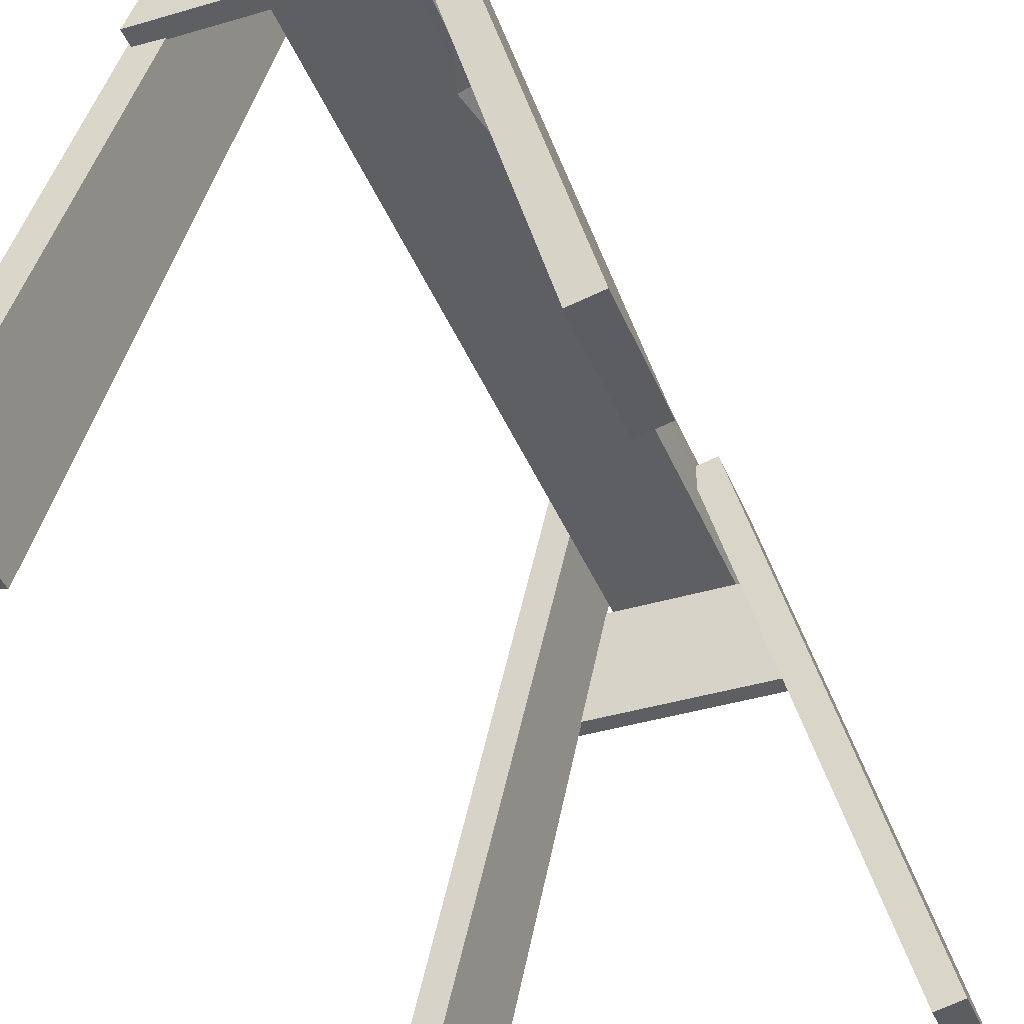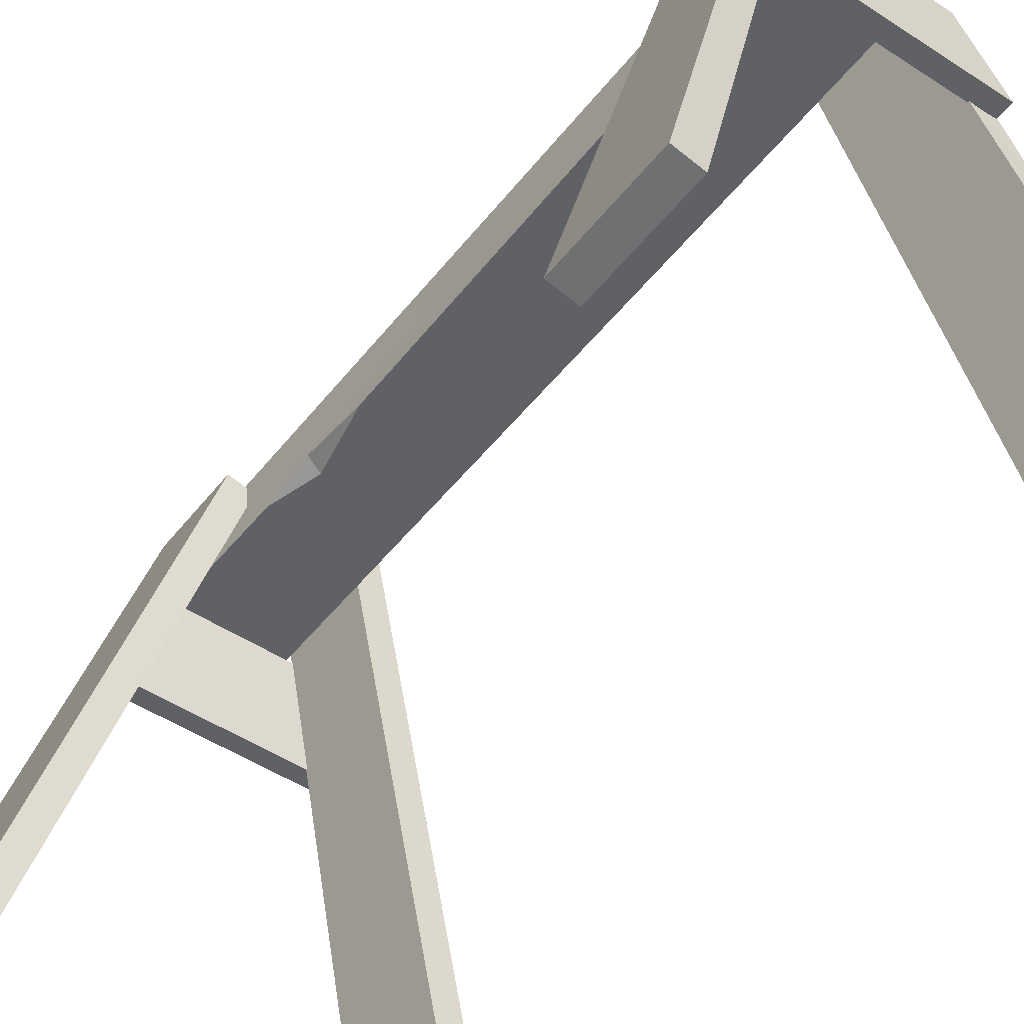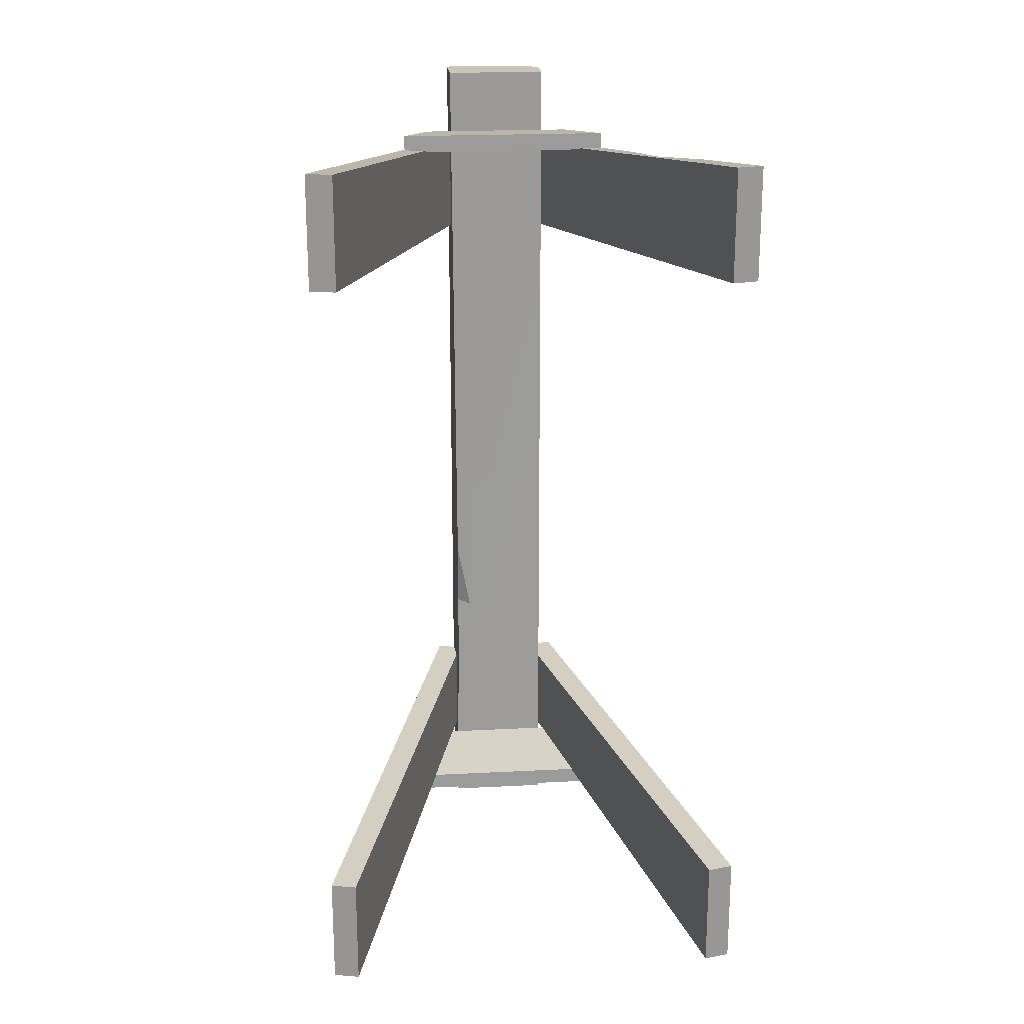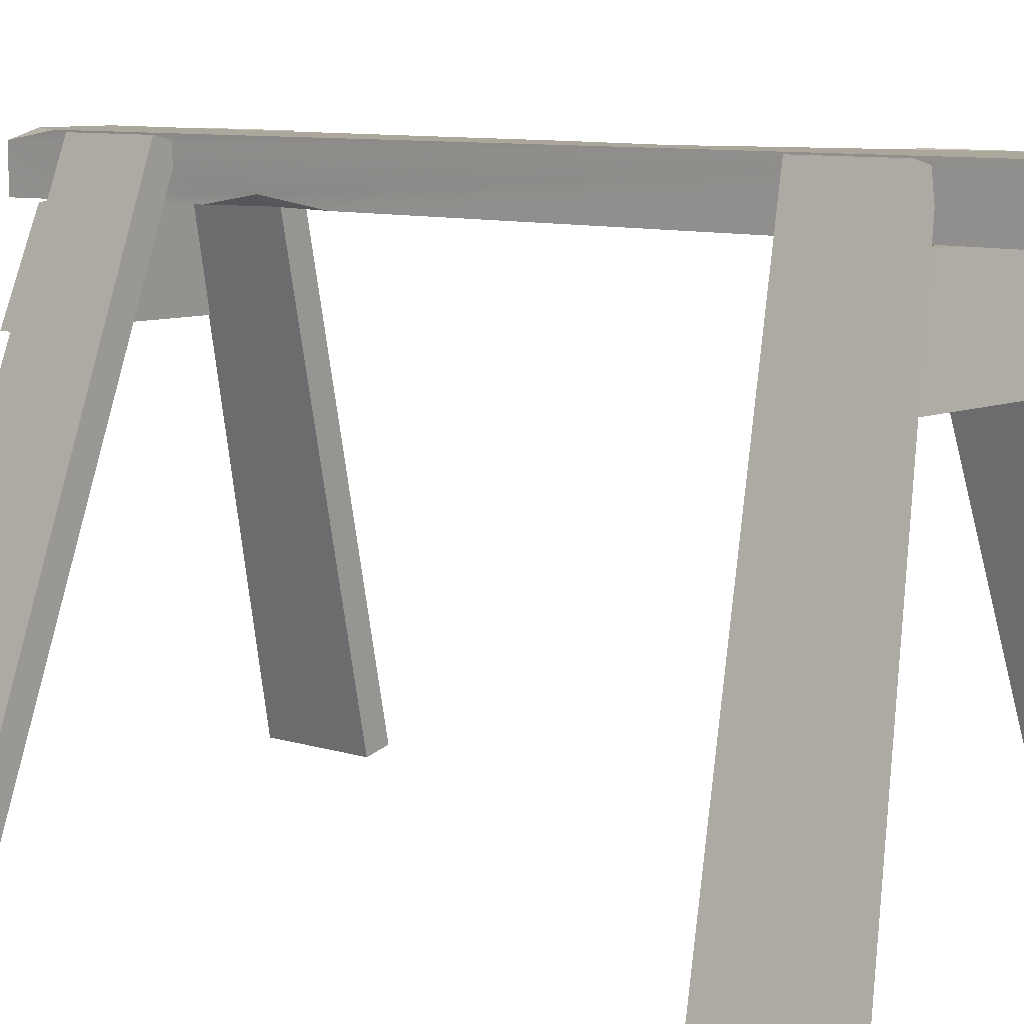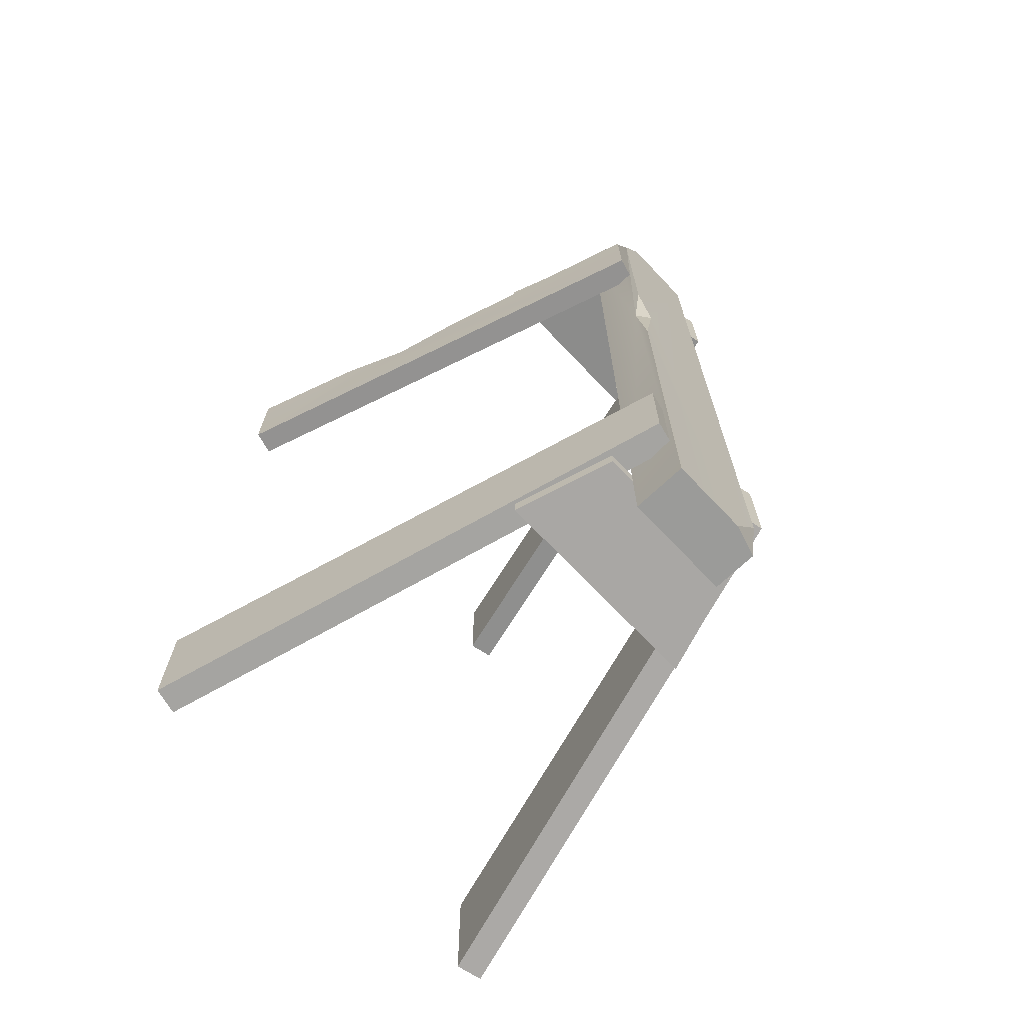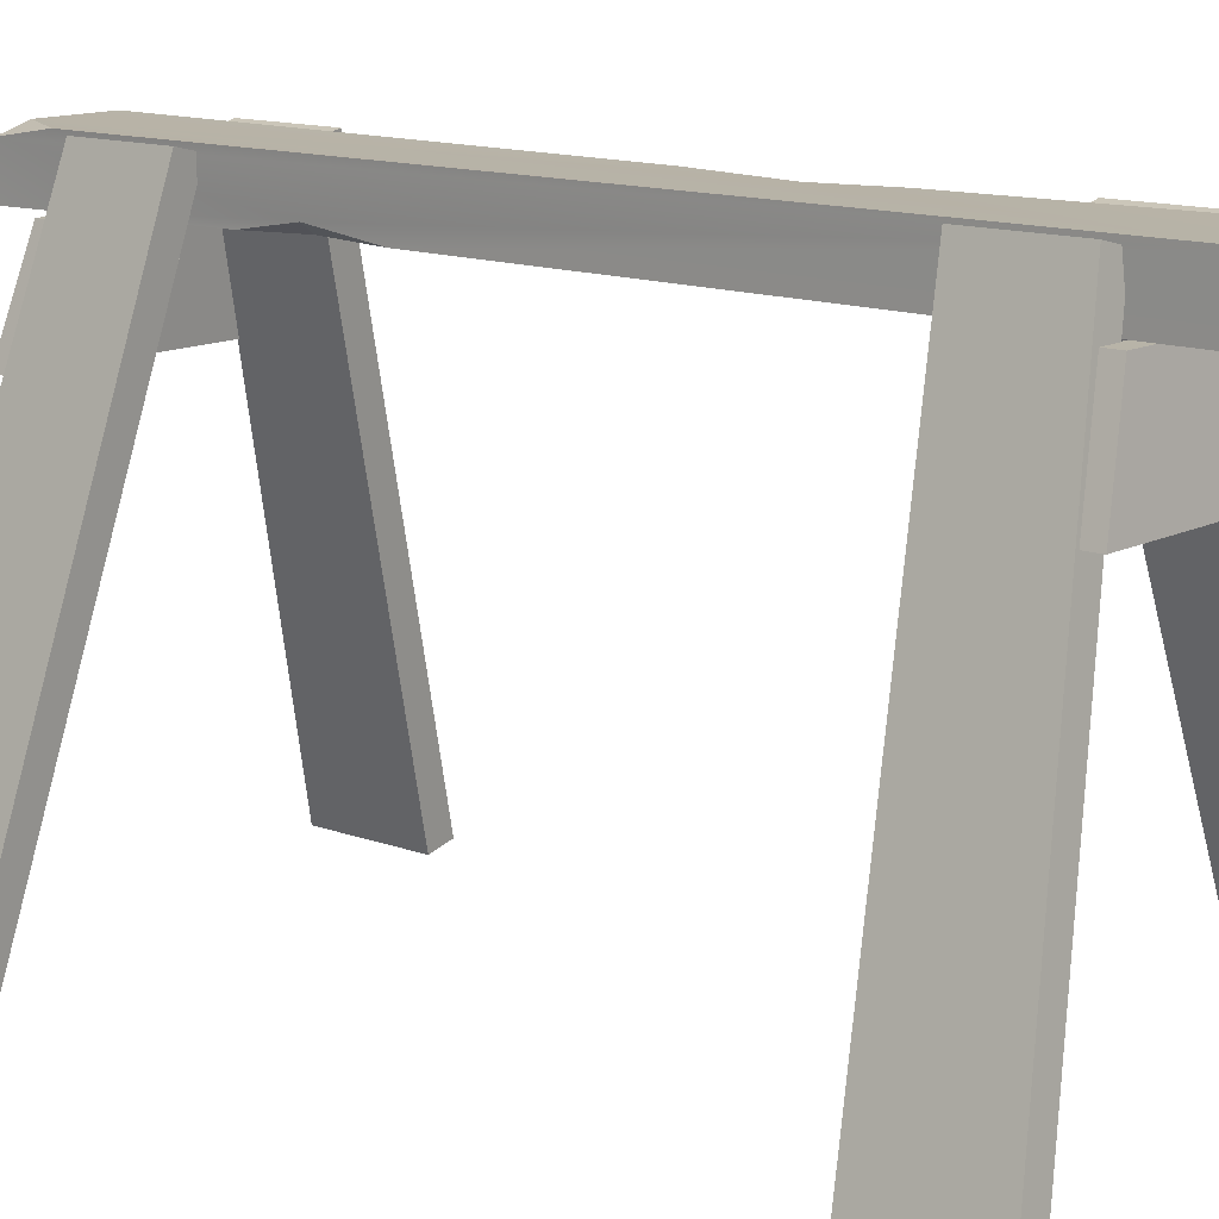
<metadata>
{"format":"obj","ext":"obj","renderer":"f3d","projection":"perspective","resolution":1024,"background":"white","views":[{"elev":-39.5,"azim":-159.6,"up":"+Y"},{"elev":-48.6,"azim":-36.2,"up":"+Y"},{"elev":20.8,"azim":-5.3,"up":"+Z"},{"elev":8.5,"azim":-48.6,"up":"+Y"},{"elev":-69.6,"azim":133.5,"up":"+Z"},{"elev":13.0,"azim":-49.6,"up":"+Y"}]}
</metadata>
<code>
g SM_Prop_Sawhorse_01
v 0.1834 0.604 -0.5914
v 0.1328 0.7617 -0.5723
v 0.1834 0.604 -0.6211
v 0.1328 0.7617 -0.602
v -0.1834 0.604 -0.6211
v -0.1328 0.7617 -0.602
v -0.1834 0.604 -0.5914
v -0.1328 0.7617 -0.5723
v 0.1834 0.604 0.7123
v 0.1328 0.7617 0.6932
v 0.1834 0.604 0.7419
v 0.1328 0.7617 0.7228
v -0.1834 0.604 0.7419
v -0.1328 0.7617 0.7228
v -0.1834 0.604 0.7123
v -0.1328 0.7617 0.6932
v 0.07608 0.8372 -0.5649
v 0.07608 0.8372 -0.4072
v 0.1187 0.8475 -0.5649
v 0.1187 0.8475 -0.4072
v 0.3608 0.01022 -0.6683
v 0.3608 0.01022 -0.4817
v 0.3182 0 -0.6683
v 0.3182 0 -0.4817
v 0.07608 0.8372 0.5281
v 0.07608 0.8372 0.6858
v 0.1187 0.8475 0.5281
v 0.1187 0.8475 0.6858
v 0.3608 0.01022 0.6026
v 0.3608 0.01022 0.7892
v 0.3182 0 0.6026
v 0.3182 0 0.7892
v -0.08805 0.7617 0.8338
v 0.08805 0.7617 0.8338
v -0.08805 0.8487 0.8338
v 0.08805 0.8283 0.8338
v -0.08805 0.8338 -0.7129
v 0.08805 0.8487 -0.7129
v -0.08805 0.7617 -0.7129
v 0.08805 0.7617 -0.7129
v -0.07608 0.8372 0.6858
v -0.07608 0.8372 0.5281
v -0.1187 0.8475 0.6858
v -0.1187 0.8475 0.5281
v -0.3608 0.01022 0.7892
v -0.3608 0.01022 0.6026
v -0.3182 0 0.7892
v -0.3182 0 0.6026
v -0.07608 0.8372 -0.4072
v -0.07608 0.8372 -0.5649
v -0.1187 0.8475 -0.4072
v -0.1187 0.8475 -0.5649
v -0.3608 0.01022 -0.4817
v -0.3608 0.01022 -0.6683
v -0.3182 0 -0.4817
v -0.3182 0 -0.6683
v 0.04565 0.8487 0.8338
v 0.08805 0.8487 0.7421
v -0.03619 0.8487 -0.7129
v -0.08805 0.8487 -0.6228
v 0.08219 0.8458 0.3495
v 0.08219 0.8458 0.07592
v 0.05529 0.8458 0.2438
v 0.08219 0.8292 0.2312
v -0.08219 0.7646 -0.3601
v -0.08219 0.7646 -0.1493
v -0.08219 0.78 -0.2687
v -0.0579 0.7646 -0.2733
v 0.2248 0.4647 0.7311
v 0.301 0.2101 0.7636
v 0.2625 0.3387 0.7083
v 0.2429 0.3303 0.7476
v 0.1834 0.604 -0.6211
v 0.1328 0.7617 -0.602
v -0.1834 0.604 -0.6211
v -0.1328 0.7617 -0.602
v -0.1834 0.604 -0.5914
v -0.1328 0.7617 -0.5723
v 0.1328 0.7617 -0.5723
v 0.1834 0.604 -0.5914
v 0.1328 0.7617 -0.5723
v -0.1328 0.7617 -0.5723
v -0.1328 0.7617 -0.602
v 0.1328 0.7617 -0.602
v -0.1834 0.604 -0.5914
v 0.1834 0.604 -0.5914
v 0.1834 0.604 -0.6211
v -0.1834 0.604 -0.6211
v 0.1834 0.604 0.7419
v 0.1328 0.7617 0.7228
v -0.1834 0.604 0.7419
v -0.1328 0.7617 0.7228
v -0.1834 0.604 0.7123
v 0.1834 0.604 0.7123
v 0.1328 0.7617 0.6932
v -0.1328 0.7617 0.6932
v 0.1328 0.7617 0.6932
v 0.1328 0.7617 0.7228
v -0.1328 0.7617 0.7228
v -0.1328 0.7617 0.6932
v -0.1834 0.604 0.7123
v -0.1834 0.604 0.7419
v 0.1834 0.604 0.7419
v 0.1834 0.604 0.7123
v 0.1187 0.8475 -0.5649
v 0.1187 0.8475 -0.4072
v 0.3608 0.01022 -0.6683
v 0.3608 0.01022 -0.4817
v 0.3182 0 -0.6683
v 0.07608 0.8372 -0.5649
v 0.07608 0.8372 -0.4072
v 0.3182 0 -0.4817
v 0.07608 0.8372 -0.4072
v 0.1187 0.8475 -0.4072
v 0.3608 0.01022 -0.4817
v 0.3182 0 -0.4817
v 0.3182 0 -0.6683
v 0.3608 0.01022 -0.6683
v 0.1187 0.8475 -0.5649
v 0.07608 0.8372 -0.5649
v 0.3608 0.01022 0.6026
v 0.3608 0.01022 0.7892
v 0.3182 0 0.6026
v 0.07608 0.8372 0.5281
v 0.07608 0.8372 0.6858
v 0.3182 0 0.7892
v 0.07608 0.8372 0.6858
v 0.3182 0 0.7892
v 0.3182 0 0.6026
v 0.3608 0.01022 0.6026
v 0.1187 0.8475 0.5281
v 0.07608 0.8372 0.5281
v -0.08805 0.8487 0.8338
v 0.08805 0.7617 0.8338
v 0.08805 0.8283 0.8338
v 0.08805 0.8487 0.7421
v 0.08219 0.8292 0.2312
v -0.08805 0.8487 -0.6228
v -0.08805 0.8487 0.8338
v -0.1187 0.8475 0.6858
v -0.1187 0.8475 0.5281
v -0.3608 0.01022 0.7892
v -0.3608 0.01022 0.6026
v -0.3182 0 0.7892
v -0.07608 0.8372 0.6858
v -0.07608 0.8372 0.5281
v -0.3182 0 0.6026
v -0.07608 0.8372 0.5281
v -0.1187 0.8475 0.5281
v -0.3608 0.01022 0.6026
v -0.3182 0 0.6026
v -0.3182 0 0.7892
v -0.3608 0.01022 0.7892
v -0.1187 0.8475 0.6858
v -0.07608 0.8372 0.6858
v -0.1187 0.8475 -0.4072
v -0.1187 0.8475 -0.5649
v -0.3608 0.01022 -0.4817
v -0.3608 0.01022 -0.6683
v -0.3182 0 -0.4817
v -0.07608 0.8372 -0.4072
v -0.07608 0.8372 -0.5649
v -0.3182 0 -0.6683
v -0.07608 0.8372 -0.5649
v -0.1187 0.8475 -0.5649
v -0.3608 0.01022 -0.6683
v -0.3182 0 -0.6683
v -0.3182 0 -0.4817
v -0.3608 0.01022 -0.4817
v -0.1187 0.8475 -0.4072
v -0.07608 0.8372 -0.4072
v 0.08805 0.8487 0.7421
v 0.08805 0.8283 0.8338
v 0.04565 0.8487 0.8338
v -0.08805 0.8487 -0.6228
v -0.08805 0.8338 -0.7129
v -0.03619 0.8487 -0.7129
v -0.08805 0.7617 -0.7129
v 0.08805 0.7617 -0.7129
v -0.03619 0.8487 -0.7129
v -0.08805 0.8338 -0.7129
v 0.08219 0.8292 0.2312
v 0.08219 0.8458 0.3495
v 0.05529 0.8458 0.2438
v 0.08219 0.8292 0.2312
v 0.05529 0.8458 0.2438
v -0.08219 0.7646 -0.3601
v -0.08219 0.78 -0.2687
v -0.0579 0.7646 -0.2733
v -0.08219 0.78 -0.2687
v -0.0579 0.7646 -0.2733
v -0.08219 0.7646 -0.1493
v -0.08805 0.7617 0.8338
v 0.08805 0.7617 0.8338
v -0.08805 0.7617 -0.7129
v -0.08219 0.7646 -0.3601
v -0.08805 0.7617 0.8338
v -0.08219 0.7646 -0.1493
v 0.08219 0.8458 0.3495
v 0.08805 0.8487 0.7421
v 0.04565 0.8487 0.8338
v 0.08805 0.8487 -0.7129
v 0.08219 0.8458 0.07592
v 0.08219 0.8458 0.07592
v 0.08805 0.8487 -0.7129
v 0.08805 0.7617 -0.7129
v 0.2429 0.3303 0.7476
v 0.2625 0.3387 0.7083
v 0.301 0.2101 0.7636
v 0.2429 0.3303 0.7476
v 0.2625 0.3387 0.7083
v 0.1187 0.8475 0.5281
v 0.2248 0.4647 0.7311
v 0.1187 0.8475 0.6858
v 0.301 0.2101 0.7636
v 0.3608 0.01022 0.7892
v 0.1187 0.8475 0.6858
v 0.2248 0.4647 0.7311
g SM_Prop_Sawhorse_01_0
f 137 61 136
f 174 173 172
f 177 176 175
f 184 183 182
f 186 185 62
f 189 188 187
f 191 66 190
f 208 69 207
f 211 210 209
f 4 2 1
f 3 4 1
f 6 74 73
f 5 6 73
f 8 76 75
f 7 8 75
f 79 78 77
f 80 79 77
f 83 82 81
f 84 83 81
f 87 86 85
f 88 87 85
f 12 11 9
f 10 12 9
f 14 13 89
f 90 14 89
f 16 15 91
f 92 16 91
f 95 94 93
f 96 95 93
f 99 98 97
f 100 99 97
f 103 102 101
f 104 103 101
f 20 19 17
f 18 20 17
f 22 21 105
f 106 22 105
f 24 23 107
f 108 24 107
f 111 110 109
f 112 111 109
f 115 114 113
f 116 115 113
f 119 118 117
f 120 119 117
f 28 27 25
f 26 28 25
f 70 30 29
f 71 70 29
f 71 29 212
f 213 71 212
f 214 213 212
f 32 31 121
f 122 32 121
f 125 124 123
f 126 125 123
f 131 130 129
f 132 131 129
f 34 36 57
f 57 33 34
f 57 35 33
f 59 60 133
f 63 59 133
f 63 203 59
f 203 202 59
f 199 63 133
f 133 200 199
f 133 201 200
f 68 65 39
f 40 68 39
f 40 194 68
f 194 193 68
f 193 192 68
f 64 58 135
f 135 134 64
f 206 64 134
f 206 205 64
f 205 204 64
f 139 138 37
f 67 139 37
f 67 37 195
f 196 67 195
f 67 198 139
f 198 197 139
f 44 43 41
f 42 44 41
f 46 45 140
f 141 46 140
f 48 47 142
f 143 48 142
f 146 145 144
f 147 146 144
f 150 149 148
f 151 150 148
f 154 153 152
f 155 154 152
f 52 51 49
f 50 52 49
f 54 53 156
f 157 54 156
f 56 55 158
f 159 56 158
f 162 161 160
f 163 162 160
f 166 165 164
f 167 166 164
f 170 169 168
f 171 170 168
f 38 179 178
f 178 180 38
f 178 181 180
f 216 215 72
f 128 216 72
f 128 72 127
f 72 218 127
f 218 217 127

</code>
